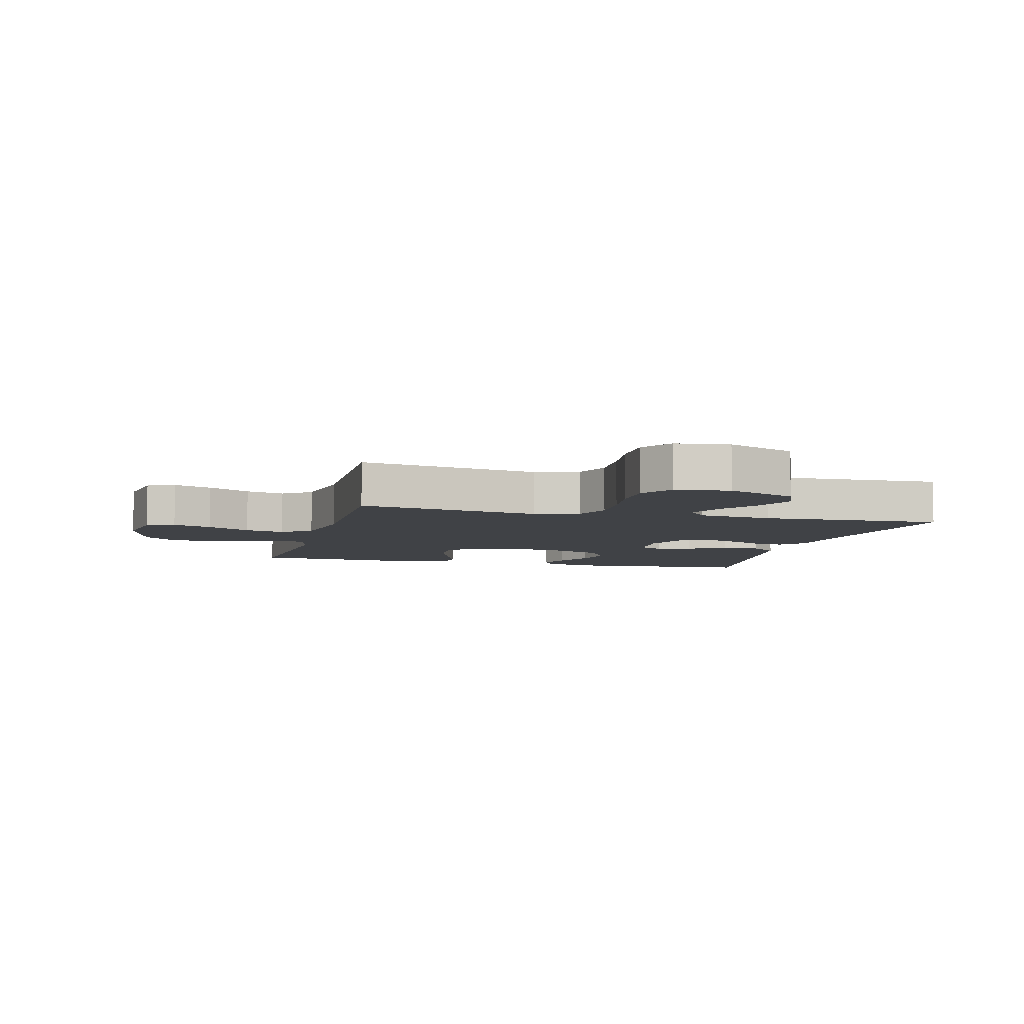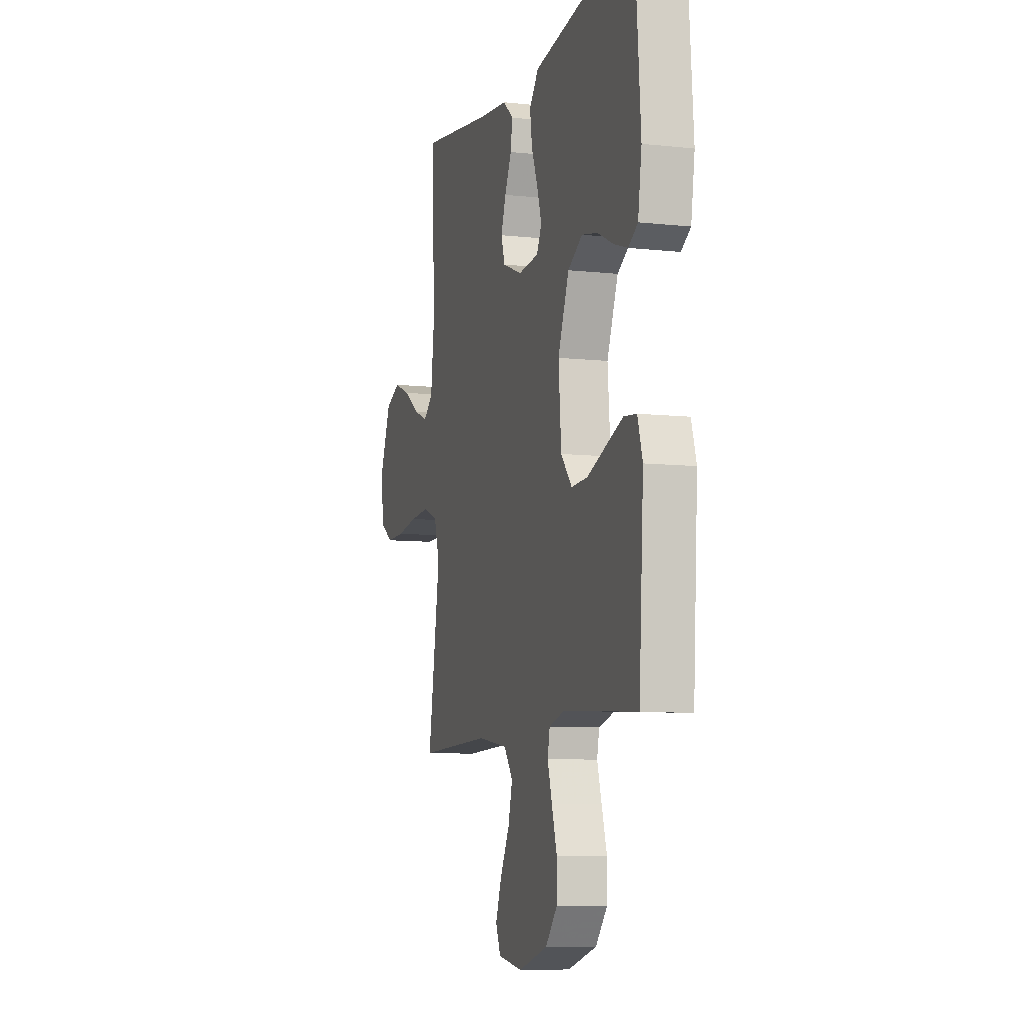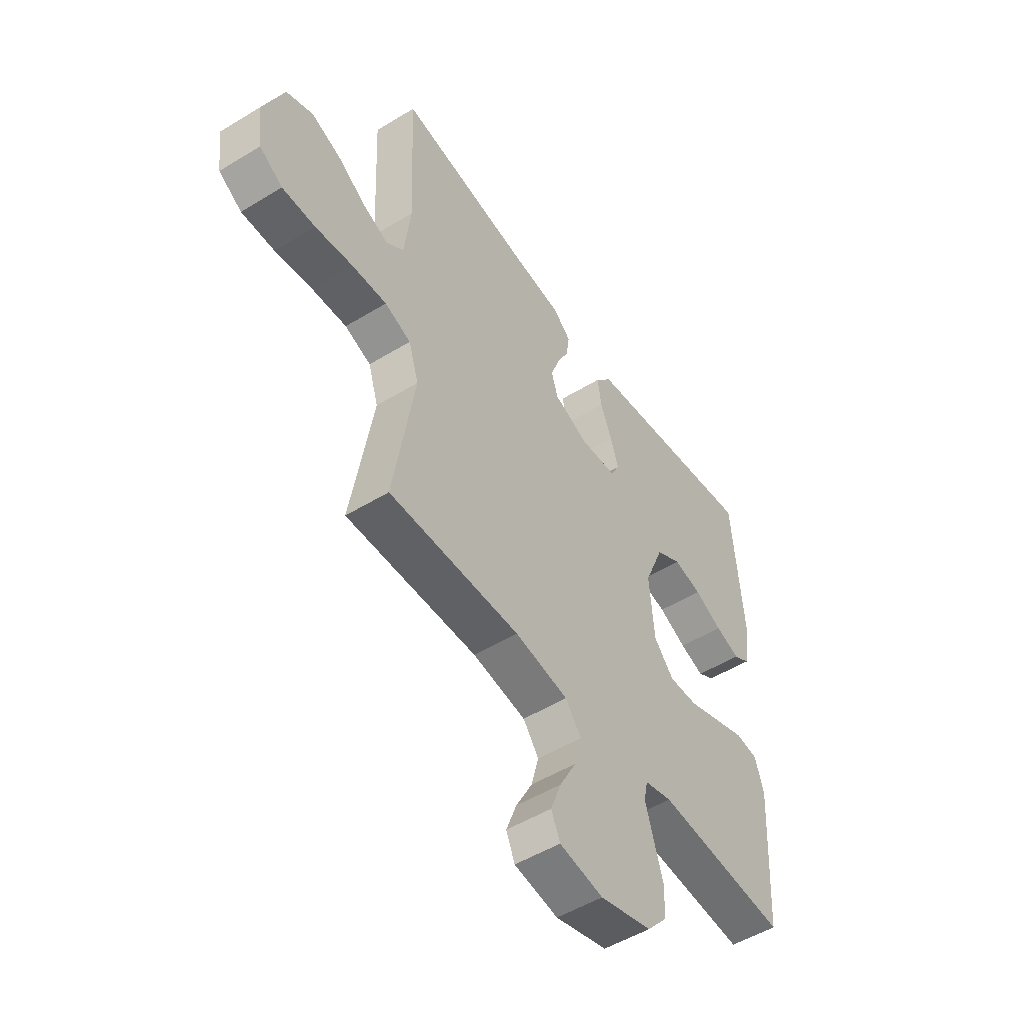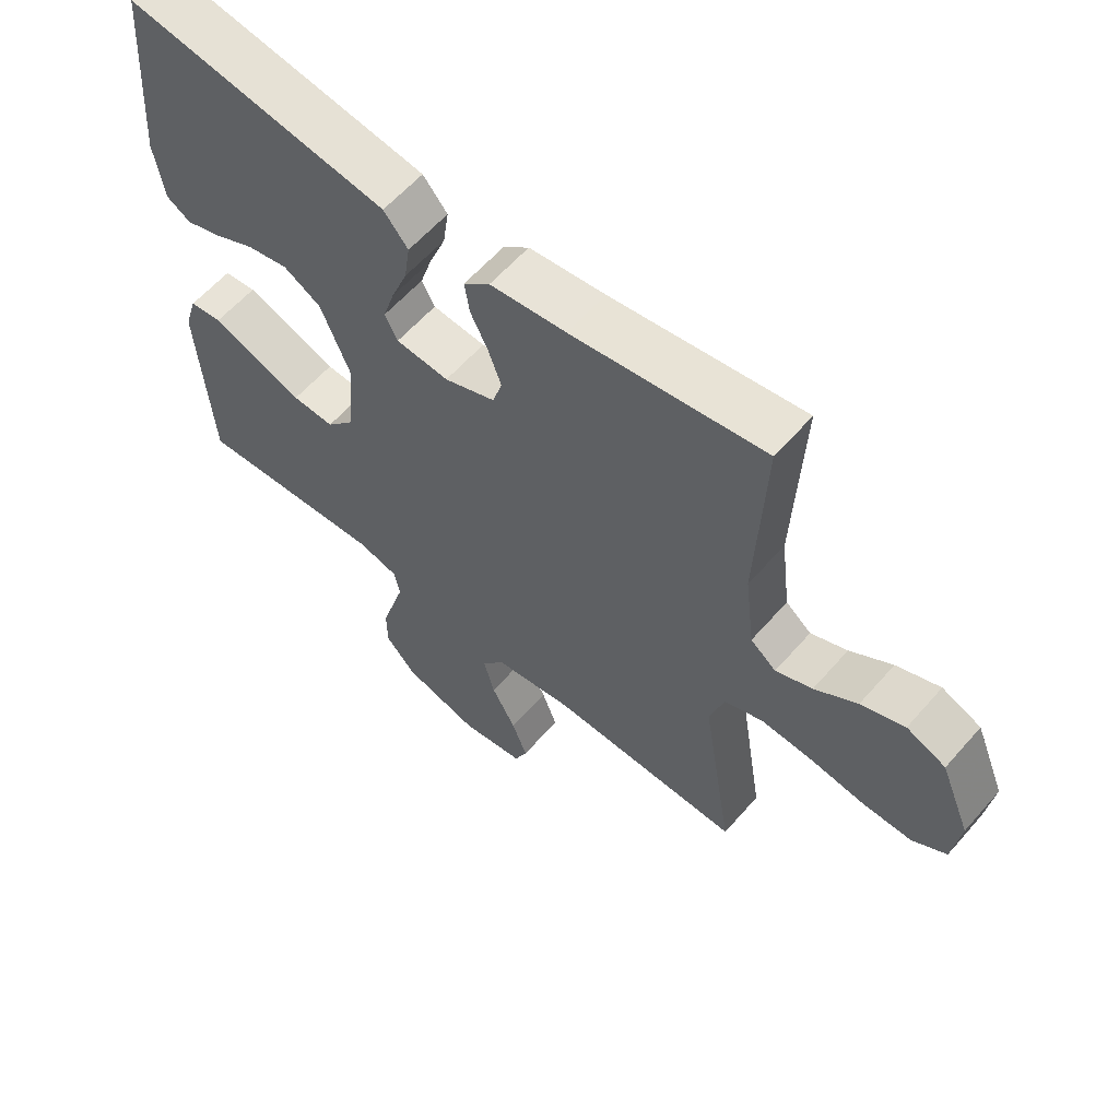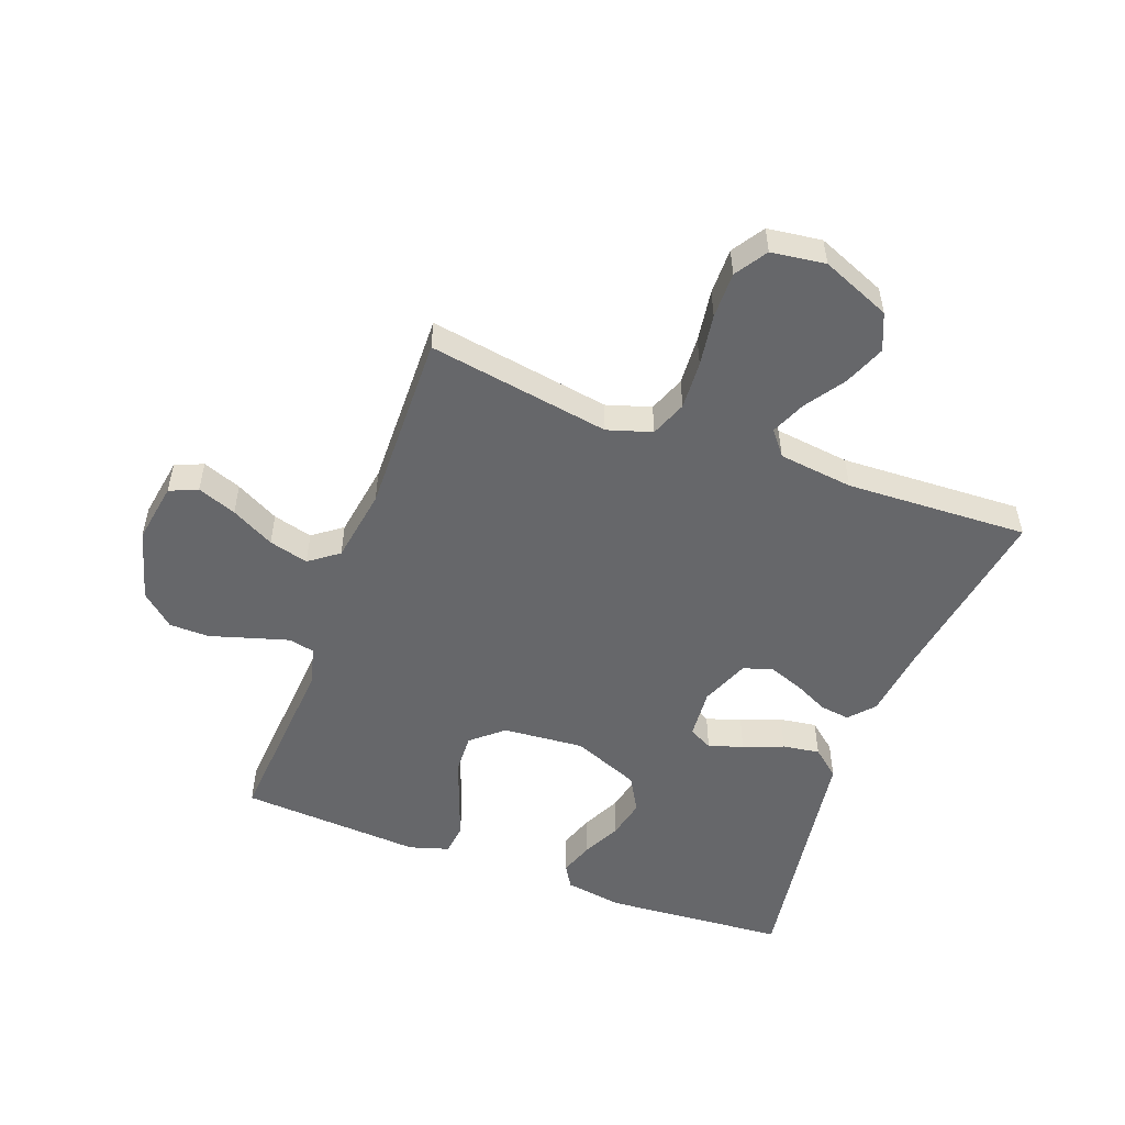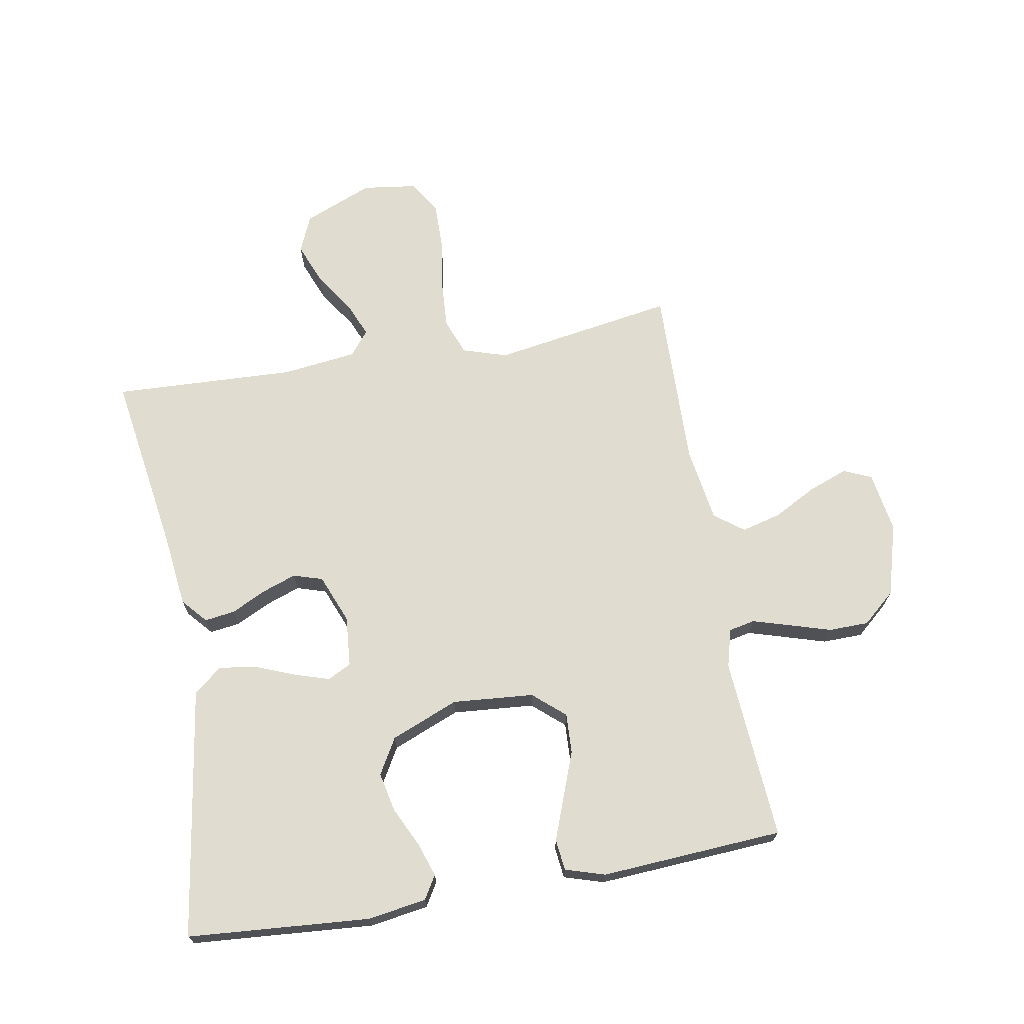
<metadata>
{"format":"obj","ext":"obj","renderer":"f3d","projection":"perspective","resolution":1024,"background":"white","views":[{"elev":-6.2,"azim":-104.8,"up":"+Y"},{"elev":-8.5,"azim":73.5,"up":"+Z"},{"elev":-51.4,"azim":-56.4,"up":"+Z"},{"elev":60.1,"azim":-139.1,"up":"+Z"},{"elev":-52.2,"azim":-110.5,"up":"+Y"},{"elev":69.5,"azim":80.0,"up":"+Y"}]}
</metadata>
<code>
v 0.5 0.07 0.5
v 0.523 0.07 0.2
v 0.508 0.07 0.104
v 0.47 0.07 0.081
v 0.414 0.07 0.1
v 0.35 0.07 0.131
v 0.285 0.07 0.145
v 0.226 0.07 0.111
v 0.181 0.07 0
v 0.192 0.07 -0.134
v 0.237 0.07 -0.186
v 0.303 0.07 -0.183
v 0.378 0.07 -0.155
v 0.448 0.07 -0.129
v 0.499 0.07 -0.135
v 0.519 0.07 -0.2
v 0.5 0.07 -0.5
v 0.2 0.07 -0.479
v 0.137 0.07 -0.496
v 0.128 0.07 -0.539
v 0.146 0.07 -0.599
v 0.167 0.07 -0.668
v 0.166 0.07 -0.734
v 0.119 0.07 -0.788
v 0 0.07 -0.822
v -0.1 0.07 -0.806
v -0.12 0.07 -0.76
v -0.096 0.07 -0.696
v -0.058 0.07 -0.625
v -0.041 0.07 -0.56
v -0.077 0.07 -0.512
v -0.2 0.07 -0.493
v -0.5 0.07 -0.5
v -0.451 0.07 -0.2
v -0.474 0.07 -0.127
v -0.534 0.07 -0.104
v -0.614 0.07 -0.109
v -0.7 0.07 -0.122
v -0.776 0.07 -0.123
v -0.829 0.07 -0.089
v -0.841 0.07 0
v -0.794 0.07 0.114
v -0.733 0.07 0.14
v -0.665 0.07 0.113
v -0.599 0.07 0.069
v -0.542 0.07 0.045
v -0.502 0.07 0.077
v -0.487 0.07 0.2
v -0.5 0.07 0.5
v -0.2 0.07 0.454
v -0.081 0.07 0.44
v -0.04 0.07 0.404
v -0.047 0.07 0.354
v -0.075 0.07 0.297
v -0.095 0.07 0.241
v -0.08 0.07 0.193
v 0 0.07 0.161
v 0.083 0.07 0.168
v 0.103 0.07 0.207
v 0.085 0.07 0.264
v 0.059 0.07 0.33
v 0.05 0.07 0.391
v 0.088 0.07 0.437
v 0.2 0.07 0.454
v 0.5 0 0.5
v 0.523 0 0.2
v 0.508 0 0.104
v 0.47 0 0.081
v 0.414 0 0.1
v 0.35 0 0.131
v 0.285 0 0.145
v 0.226 0 0.111
v 0.181 0 0
v 0.192 0 -0.134
v 0.237 0 -0.186
v 0.303 0 -0.183
v 0.378 0 -0.155
v 0.448 0 -0.129
v 0.499 0 -0.135
v 0.519 0 -0.2
v 0.5 0 -0.5
v 0.2 0 -0.479
v 0.137 0 -0.496
v 0.128 0 -0.539
v 0.146 0 -0.599
v 0.167 0 -0.668
v 0.166 0 -0.734
v 0.119 0 -0.788
v 0 0 -0.822
v -0.1 0 -0.806
v -0.12 0 -0.76
v -0.096 0 -0.696
v -0.058 0 -0.625
v -0.041 0 -0.56
v -0.077 0 -0.512
v -0.2 0 -0.493
v -0.5 0 -0.5
v -0.451 0 -0.2
v -0.474 0 -0.127
v -0.534 0 -0.104
v -0.614 0 -0.109
v -0.7 0 -0.122
v -0.776 0 -0.123
v -0.829 0 -0.089
v -0.841 0 0
v -0.794 0 0.114
v -0.733 0 0.14
v -0.665 0 0.113
v -0.599 0 0.069
v -0.542 0 0.045
v -0.502 0 0.077
v -0.487 0 0.2
v -0.5 0 0.5
v -0.2 0 0.454
v -0.081 0 0.44
v -0.04 0 0.404
v -0.047 0 0.354
v -0.075 0 0.297
v -0.095 0 0.241
v -0.08 0 0.193
v 0 0 0.161
v 0.083 0 0.168
v 0.103 0 0.207
v 0.085 0 0.264
v 0.059 0 0.33
v 0.05 0 0.391
v 0.088 0 0.437
v 0.2 0 0.454
f 62 63 64
f 61 62 64
f 60 61 64
f 1 2 3
f 64 1 3
f 60 64 3
f 59 60 3
f 52 53 54
f 51 52 54
f 50 51 54
f 50 54 55
f 49 50 55
f 48 49 55
f 47 48 55 56
f 43 44 45
f 42 43 45
f 41 42 45
f 40 41 45
f 39 40 45
f 38 39 45
f 37 38 45
f 36 37 45 46
f 47 56 57
f 46 47 57
f 36 46 57
f 35 36 57
f 27 28 29
f 26 27 29
f 25 26 29
f 24 25 29
f 23 24 29
f 22 23 29
f 21 22 29
f 20 21 29 30
f 19 20 30 31
f 16 17 18
f 15 16 18
f 14 15 18
f 13 14 18
f 12 13 18
f 19 31 32
f 18 19 32
f 12 18 32
f 11 12 32
f 3 4 5 6
f 3 6 7
f 59 3 7
f 58 59 7 8
f 58 8 9
f 57 58 9
f 35 57 9
f 34 35 9
f 32 33 34
f 11 32 34
f 10 11 34
f 9 10 34
f 128 127 126
f 128 126 125
f 128 125 124
f 67 66 65
f 67 65 128
f 67 128 124
f 67 124 123
f 118 117 116
f 118 116 115
f 118 115 114
f 119 118 114
f 119 114 113
f 119 113 112
f 120 119 112 111
f 109 108 107
f 109 107 106
f 109 106 105
f 109 105 104
f 109 104 103
f 109 103 102
f 109 102 101
f 110 109 101 100
f 121 120 111
f 121 111 110
f 121 110 100
f 121 100 99
f 93 92 91
f 93 91 90
f 93 90 89
f 93 89 88
f 93 88 87
f 93 87 86
f 93 86 85
f 94 93 85 84
f 95 94 84 83
f 82 81 80
f 82 80 79
f 82 79 78
f 82 78 77
f 82 77 76
f 96 95 83
f 96 83 82
f 96 82 76
f 96 76 75
f 70 69 68 67
f 71 70 67
f 71 67 123
f 72 71 123 122
f 73 72 122
f 73 122 121
f 73 121 99
f 73 99 98
f 98 97 96
f 98 96 75
f 98 75 74
f 98 74 73
f 1 65 66 2
f 2 66 67 3
f 3 67 68 4
f 4 68 69 5
f 5 69 70 6
f 6 70 71 7
f 7 71 72 8
f 8 72 73 9
f 9 73 74 10
f 10 74 75 11
f 11 75 76 12
f 12 76 77 13
f 13 77 78 14
f 14 78 79 15
f 15 79 80 16
f 16 80 81 17
f 17 81 82 18
f 18 82 83 19
f 19 83 84 20
f 20 84 85 21
f 21 85 86 22
f 22 86 87 23
f 23 87 88 24
f 24 88 89 25
f 25 89 90 26
f 26 90 91 27
f 27 91 92 28
f 28 92 93 29
f 29 93 94 30
f 30 94 95 31
f 31 95 96 32
f 32 96 97 33
f 33 97 98 34
f 34 98 99 35
f 35 99 100 36
f 36 100 101 37
f 37 101 102 38
f 38 102 103 39
f 39 103 104 40
f 40 104 105 41
f 41 105 106 42
f 42 106 107 43
f 43 107 108 44
f 44 108 109 45
f 45 109 110 46
f 46 110 111 47
f 47 111 112 48
f 48 112 113 49
f 49 113 114 50
f 50 114 115 51
f 51 115 116 52
f 52 116 117 53
f 53 117 118 54
f 54 118 119 55
f 55 119 120 56
f 56 120 121 57
f 57 121 122 58
f 58 122 123 59
f 59 123 124 60
f 60 124 125 61
f 61 125 126 62
f 62 126 127 63
f 63 127 128 64
f 64 128 65 1

</code>
